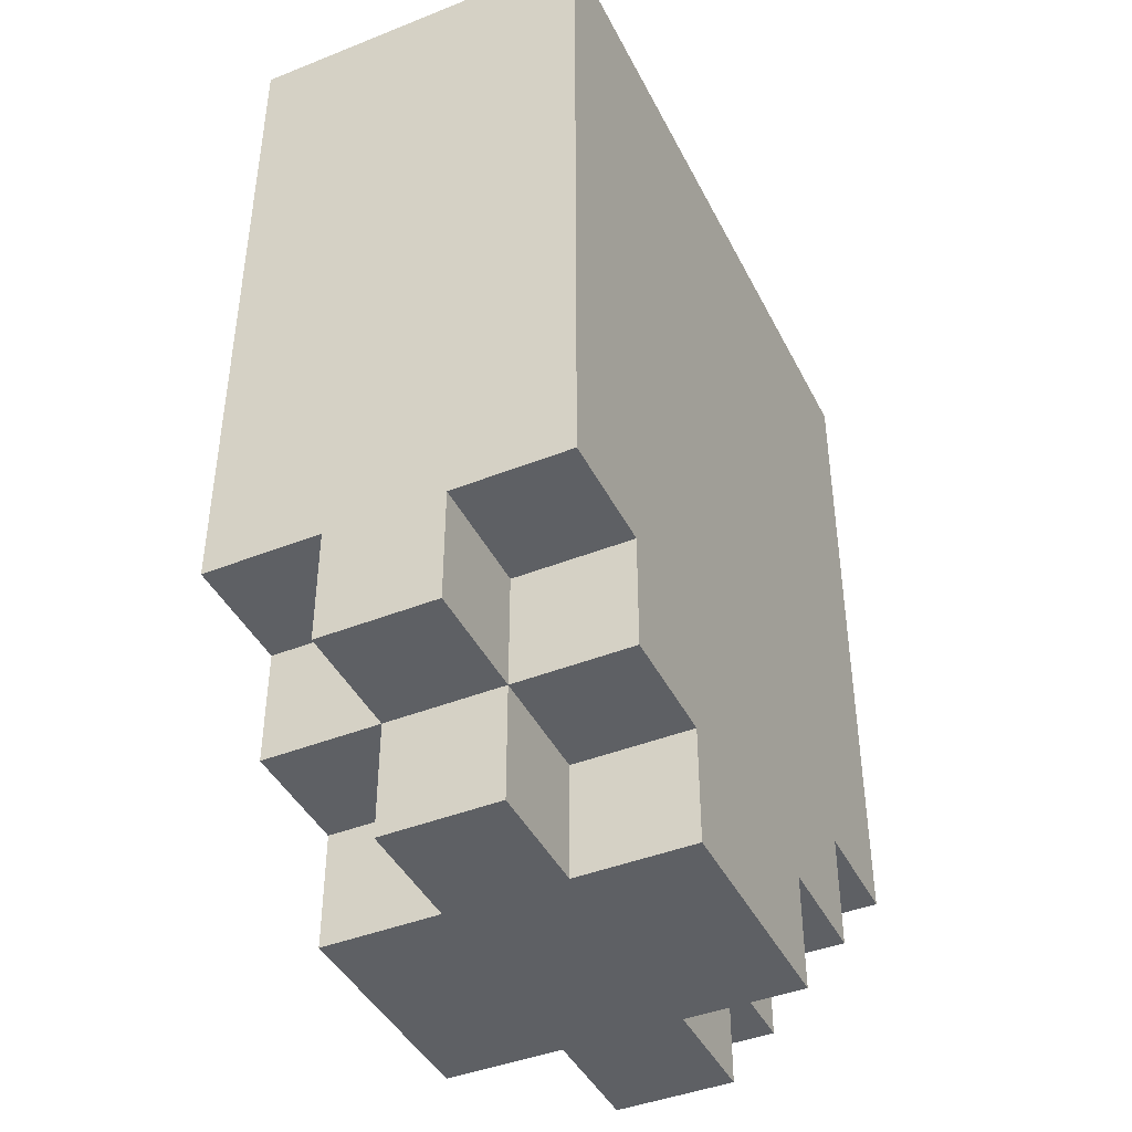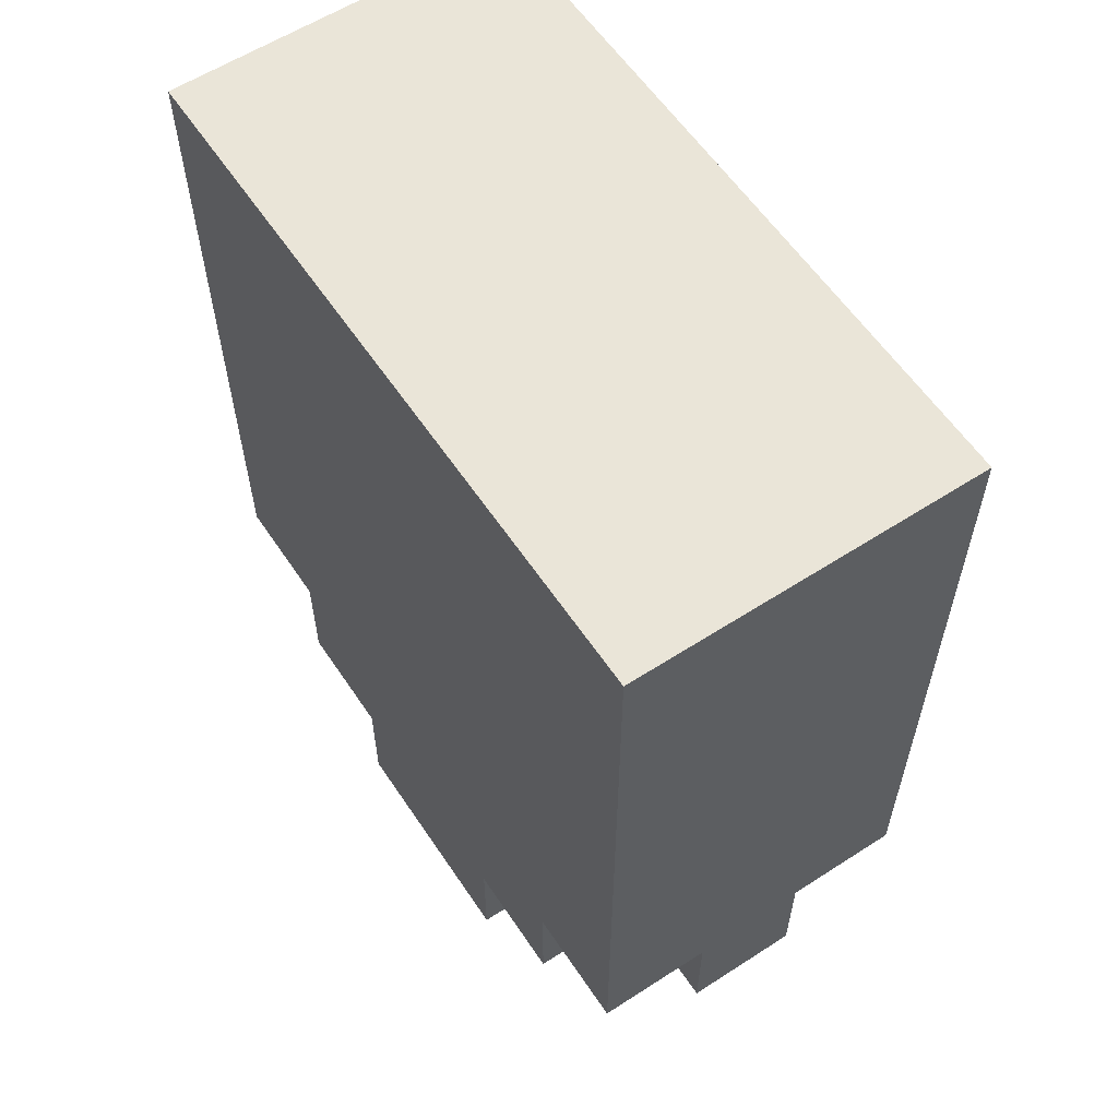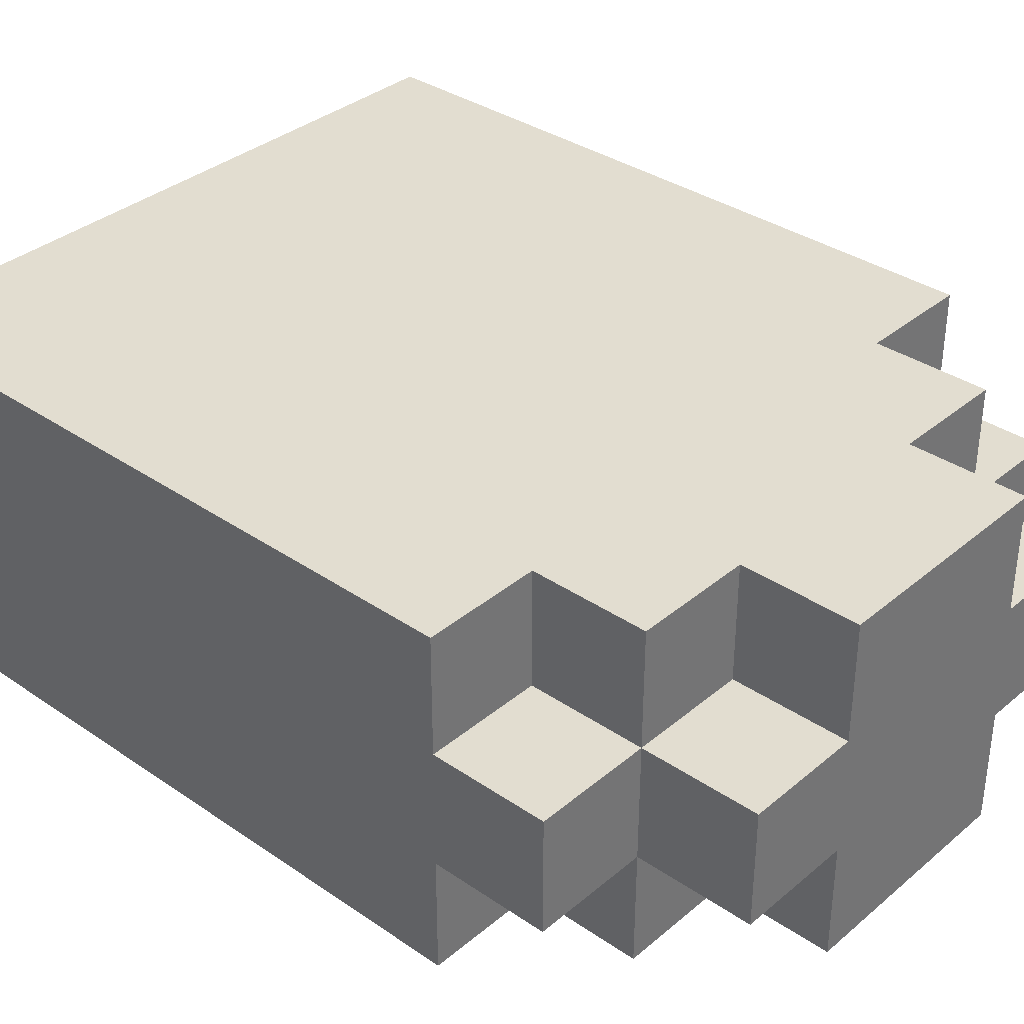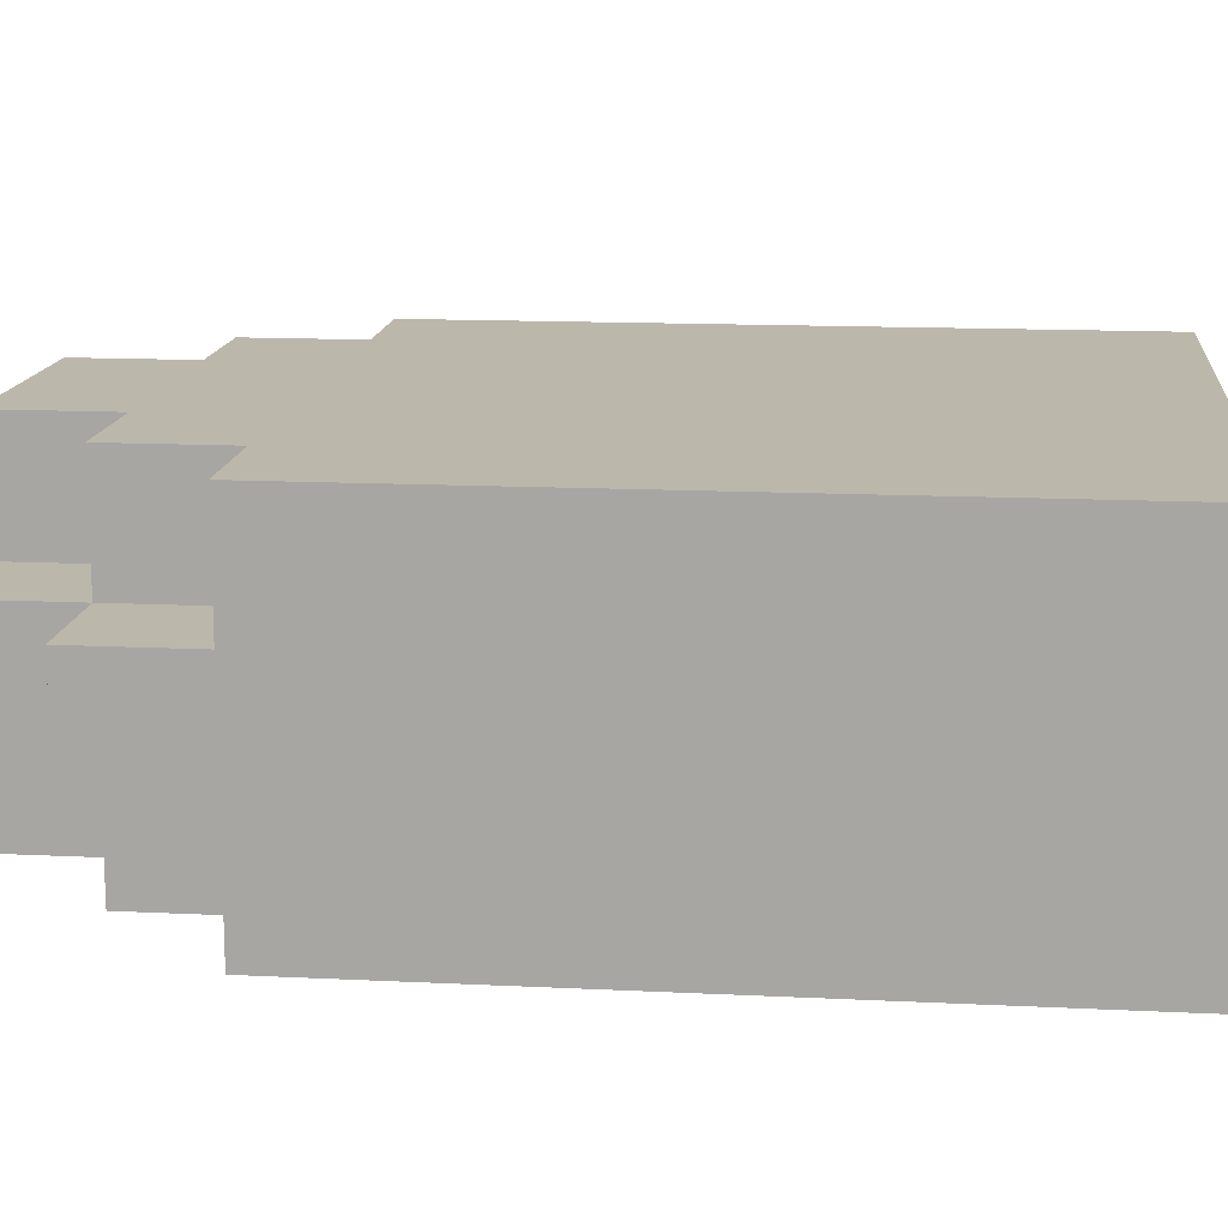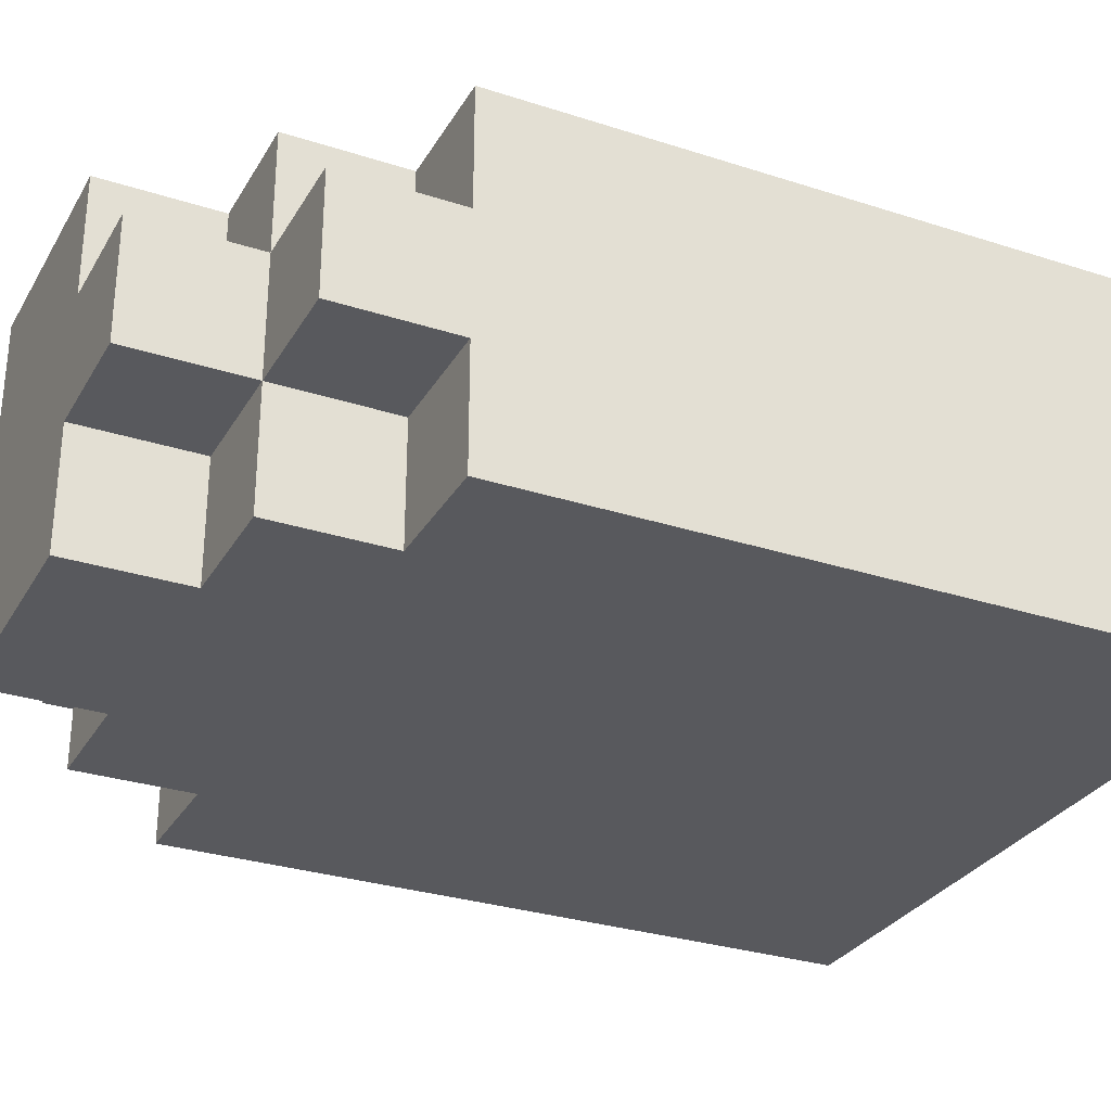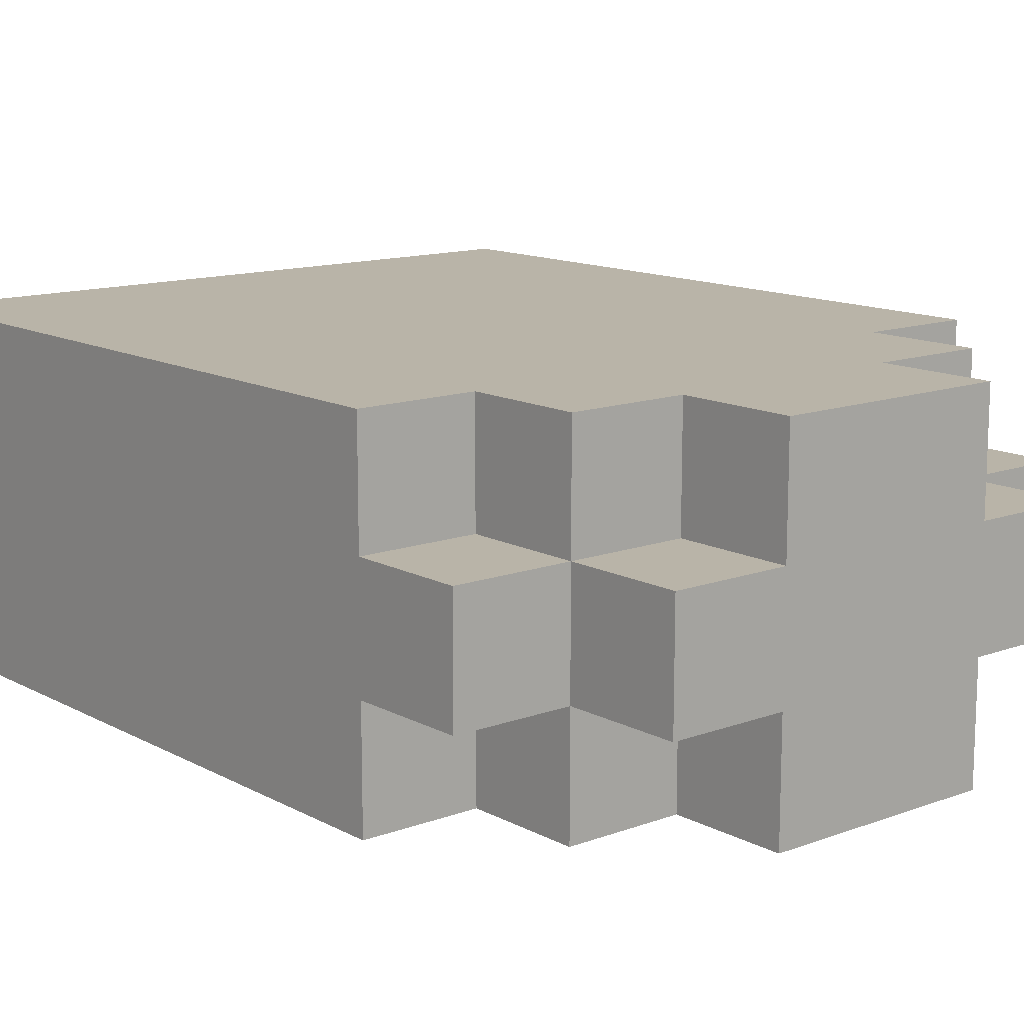
<metadata>
{"format":"obj","ext":"obj","renderer":"f3d","projection":"perspective","resolution":1024,"background":"white","views":[{"elev":-42.8,"azim":-64.7,"up":"+Y"},{"elev":59.2,"azim":-123.6,"up":"+Y"},{"elev":35.1,"azim":-47.8,"up":"+Z"},{"elev":14.4,"azim":96.1,"up":"+Z"},{"elev":-29.9,"azim":64.7,"up":"+Z"},{"elev":13.1,"azim":-39.9,"up":"+Z"}]}
</metadata>
<code>
v -3 1 0.5
v -3 1 -0.5
v -3 2 1.5
v -3 2 0.5
v -3 2 -0.5
v -3 2 -1.5
v -3 7 1.5
v -3 7 -1.5
v -3 8 1.5
v -3 8 -1.5
v -2 0 0.5
v -2 0 -0.5
v -2 1 1.5
v -2 1 0.5
v -2 1 -0.5
v -2 1 -1.5
v -2 2 1.5
v -2 2 0.5
v -2 2 -0.5
v -2 2 -1.5
v -1 0 1.5
v -1 0 0.5
v -1 0 -0.5
v -1 0 -1.5
v -1 1 1.5
v -1 1 0.5
v -1 1 -0.5
v -1 1 -1.5
v 1 0 1.5
v 1 0 0.5
v 1 0 -0.5
v 1 0 -1.5
v 1 1 1.5
v 1 1 0.5
v 1 1 -0.5
v 1 1 -1.5
v 2 0 0.5
v 2 0 -0.5
v 2 1 1.5
v 2 1 0.5
v 2 1 -0.5
v 2 1 -1.5
v 2 2 1.5
v 2 2 0.5
v 2 2 -0.5
v 2 2 -1.5
v 3 1 0.5
v 3 1 -0.5
v 3 2 1.5
v 3 2 0.5
v 3 2 -0.5
v 3 2 -1.5
v 3 7 1.5
v 3 7 -1.5
v 3 8 1.5
v 3 8 -1.5
v -3 2 1.5
v -3 7 1.5
v -3 8 1.5
v -2 1 1.5
v -2 2 1.5
v -1 0 1.5
v -1 1 1.5
v -1 2 1.5
v -1 4 1.5
v -1 5 1.5
v -1 6 1.5
v 0 2 1.5
v 0 4 1.5
v 0 5 1.5
v 0 6 1.5
v 1 0 1.5
v 1 1 1.5
v 1 4 1.5
v 1 5 1.5
v 2 1 1.5
v 2 2 1.5
v 3 2 1.5
v 3 7 1.5
v 3 8 1.5
v -3 1 0.5
v -3 2 0.5
v -2 0 0.5
v -2 1 0.5
v -2 2 0.5
v -1 0 0.5
v -1 1 0.5
v 1 0 0.5
v 1 1 0.5
v 2 0 0.5
v 2 1 0.5
v 2 2 0.5
v 3 1 0.5
v 3 2 0.5
v -3 1 -0.5
v -3 2 -0.5
v -2 0 -0.5
v -2 1 -0.5
v -2 2 -0.5
v -1 0 -0.5
v -1 1 -0.5
v 1 0 -0.5
v 1 1 -0.5
v 2 0 -0.5
v 2 1 -0.5
v 2 2 -0.5
v 3 1 -0.5
v 3 2 -0.5
v -3 2 -1.5
v -3 7 -1.5
v -3 8 -1.5
v -2 1 -1.5
v -2 2 -1.5
v -1 0 -1.5
v -1 1 -1.5
v 1 0 -1.5
v 1 1 -1.5
v 2 1 -1.5
v 2 2 -1.5
v 3 2 -1.5
v 3 7 -1.5
v 3 8 -1.5
v -1 0 1.5
v 1 0 1.5
v -2 0 0.5
v -1 0 0.5
v 1 0 0.5
v 2 0 0.5
v -2 0 -0.5
v -1 0 -0.5
v 1 0 -0.5
v 2 0 -0.5
v -1 0 -1.5
v 1 0 -1.5
v -2 1 1.5
v -1 1 1.5
v 1 1 1.5
v 2 1 1.5
v -3 1 0.5
v -2 1 0.5
v -1 1 0.5
v 1 1 0.5
v 2 1 0.5
v 3 1 0.5
v -3 1 -0.5
v -2 1 -0.5
v -1 1 -0.5
v 1 1 -0.5
v 2 1 -0.5
v 3 1 -0.5
v -2 1 -1.5
v -1 1 -1.5
v 1 1 -1.5
v 2 1 -1.5
v -3 2 1.5
v -2 2 1.5
v 2 2 1.5
v 3 2 1.5
v -3 2 0.5
v -2 2 0.5
v 2 2 0.5
v 3 2 0.5
v -3 2 -0.5
v -2 2 -0.5
v 2 2 -0.5
v 3 2 -0.5
v -3 2 -1.5
v -2 2 -1.5
v 2 2 -1.5
v 3 2 -1.5
v -3 8 1.5
v 3 8 1.5
v -3 8 -1.5
v 3 8 -1.5
f 4 2 1
f 5 2 4
f 7 4 3
f 7 6 5
f 7 5 4
f 8 6 7
f 9 8 7
f 10 8 9
f 14 12 11
f 15 12 14
f 17 14 13
f 18 14 17
f 19 16 15
f 20 16 19
f 25 22 21
f 26 22 25
f 27 24 23
f 28 24 27
f 29 30 33
f 33 30 34
f 31 32 35
f 35 32 36
f 37 38 40
f 40 38 41
f 39 40 43
f 43 40 44
f 41 42 45
f 45 42 46
f 47 48 50
f 50 48 51
f 49 50 53
f 51 52 53
f 50 51 53
f 53 52 54
f 53 54 55
f 55 54 56
f 61 58 57
f 63 61 60
f 64 58 61
f 64 61 63
f 65 58 64
f 66 58 65
f 67 58 66
f 68 63 62
f 68 64 63
f 68 65 64
f 69 66 65
f 69 65 68
f 70 67 66
f 70 66 69
f 71 58 67
f 71 67 70
f 72 69 68
f 72 68 62
f 73 69 72
f 74 70 69
f 74 69 73
f 75 71 70
f 75 70 74
f 76 74 73
f 76 75 74
f 77 75 76
f 78 75 77
f 79 59 58
f 79 75 78
f 79 71 75
f 79 58 71
f 80 59 79
f 84 82 81
f 85 82 84
f 86 84 83
f 87 84 86
f 90 89 88
f 91 89 90
f 93 92 91
f 94 92 93
f 95 96 98
f 98 96 99
f 97 98 100
f 100 98 101
f 102 103 104
f 104 103 105
f 105 106 107
f 107 106 108
f 109 110 113
f 112 113 115
f 114 115 116
f 115 113 117
f 116 115 117
f 117 113 118
f 113 110 119
f 118 113 119
f 119 110 120
f 110 111 121
f 120 110 121
f 121 111 122
f 126 124 123
f 127 124 126
f 129 126 125
f 129 128 127
f 129 127 126
f 130 128 129
f 131 128 130
f 132 128 131
f 133 131 130
f 134 131 133
f 140 136 135
f 141 136 140
f 142 138 137
f 143 138 142
f 145 140 139
f 146 140 145
f 149 144 143
f 150 144 149
f 151 147 146
f 152 147 151
f 153 149 148
f 154 149 153
f 159 156 155
f 160 156 159
f 161 158 157
f 162 158 161
f 167 164 163
f 168 164 167
f 169 166 165
f 170 166 169
f 171 172 173
f 173 172 174

</code>
